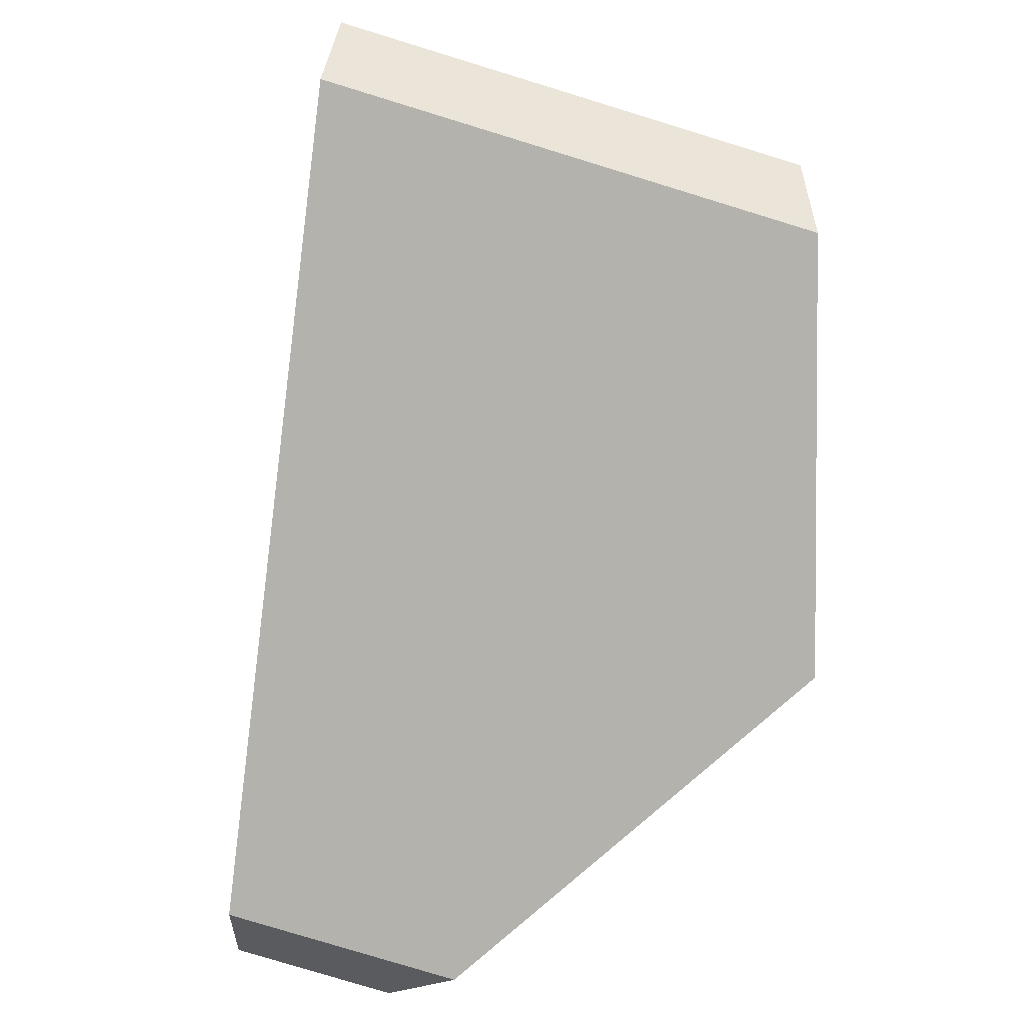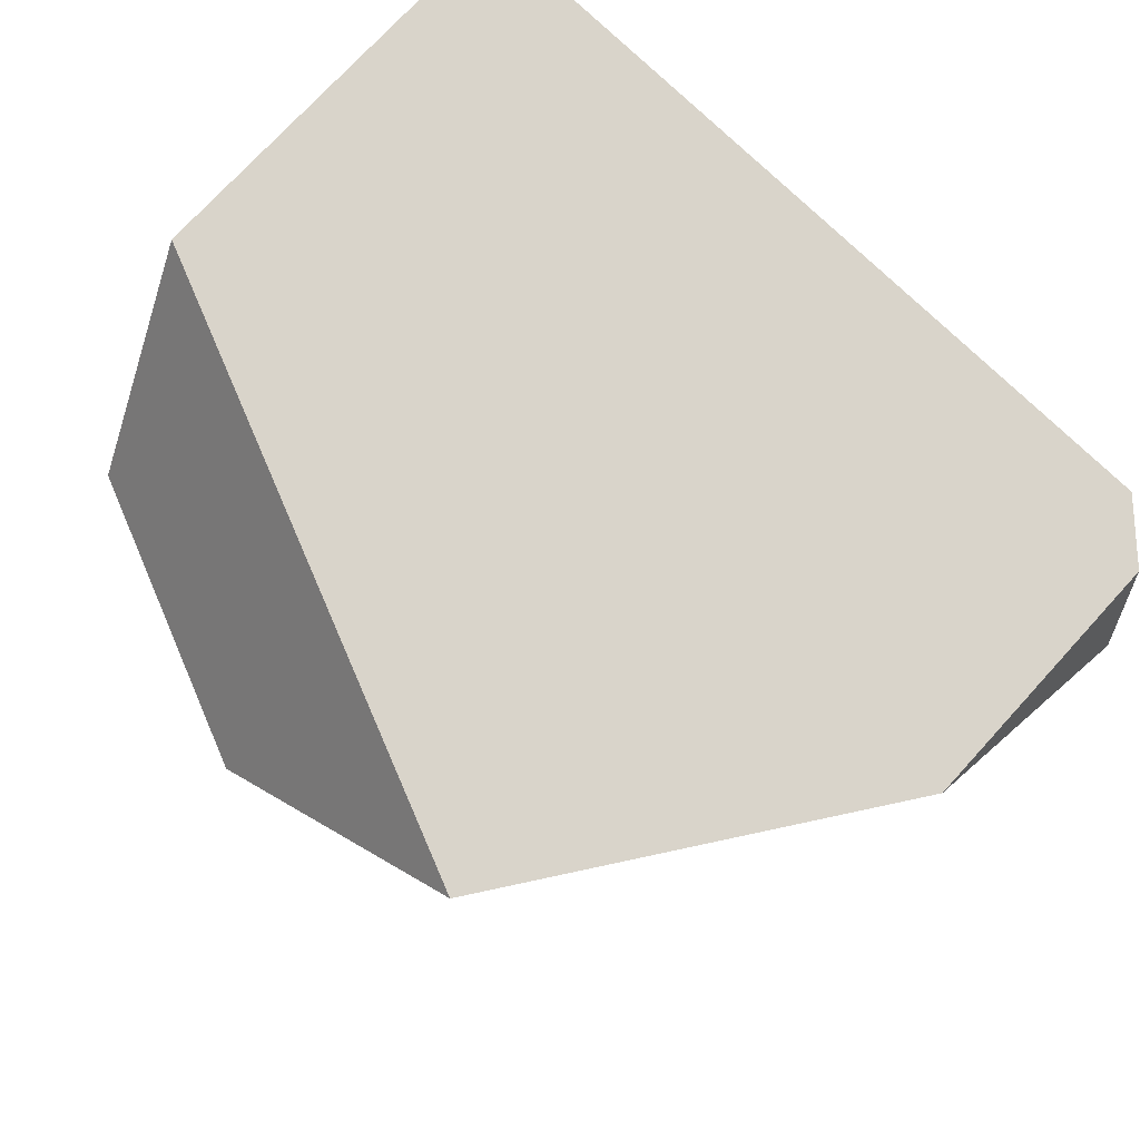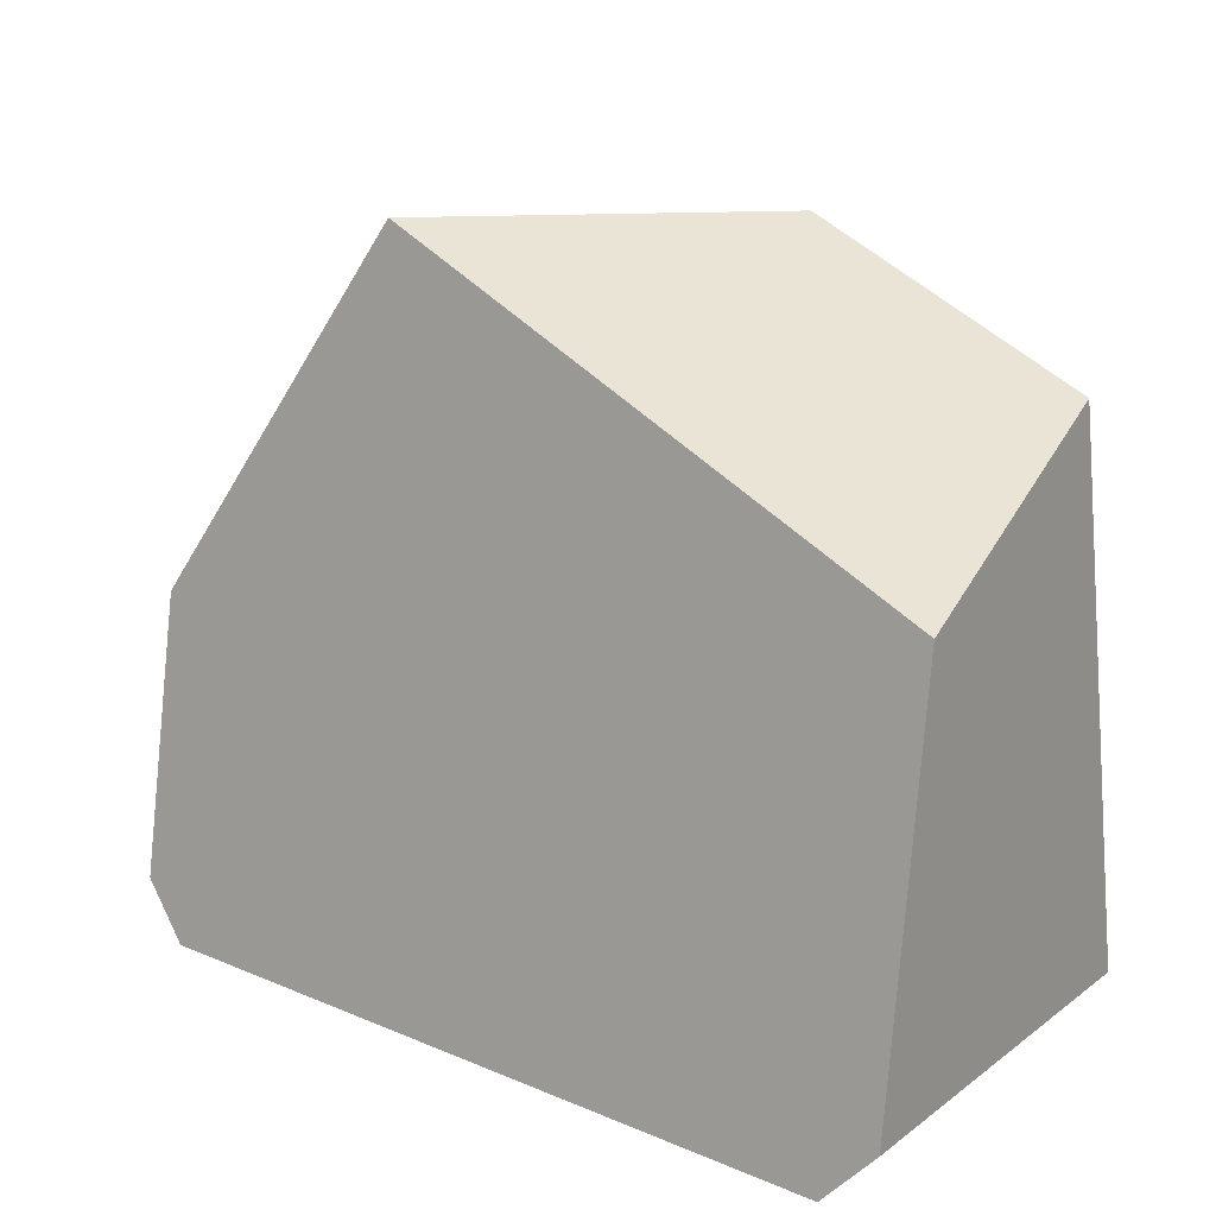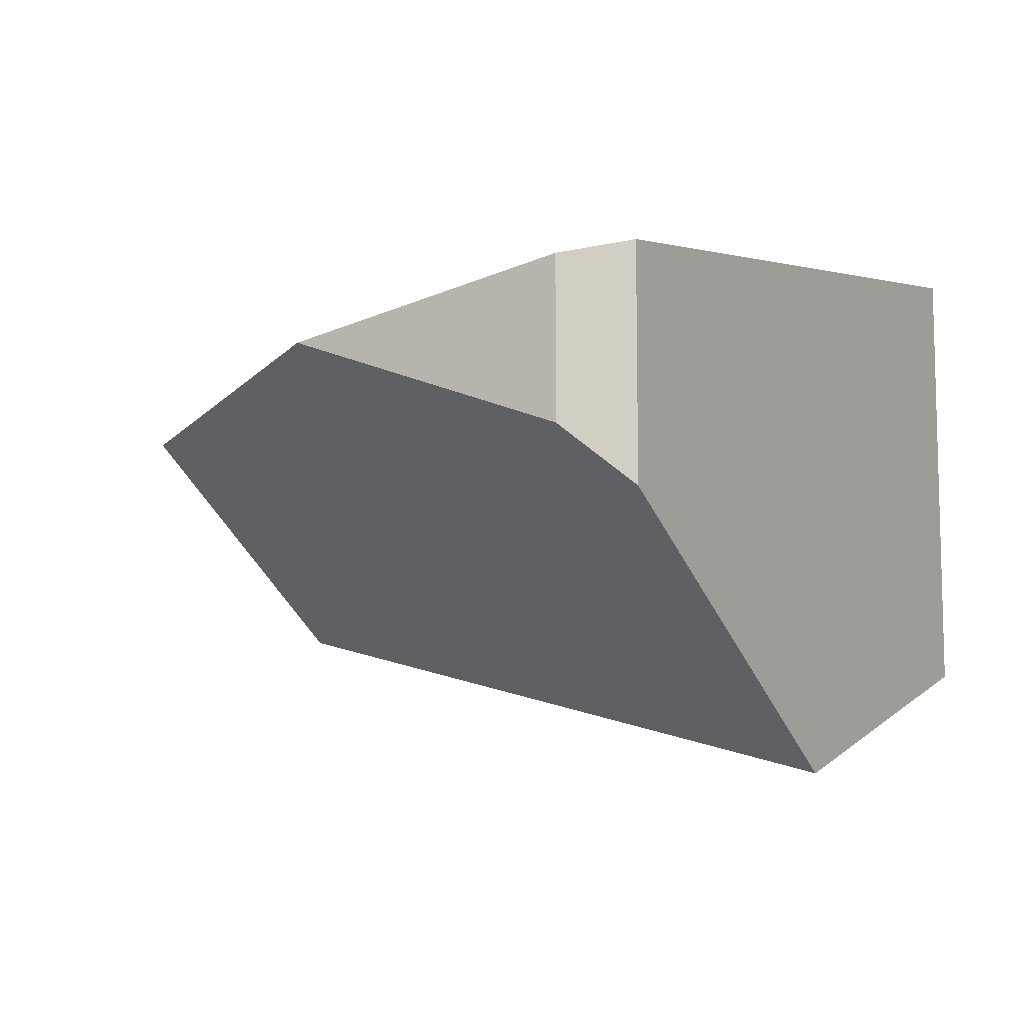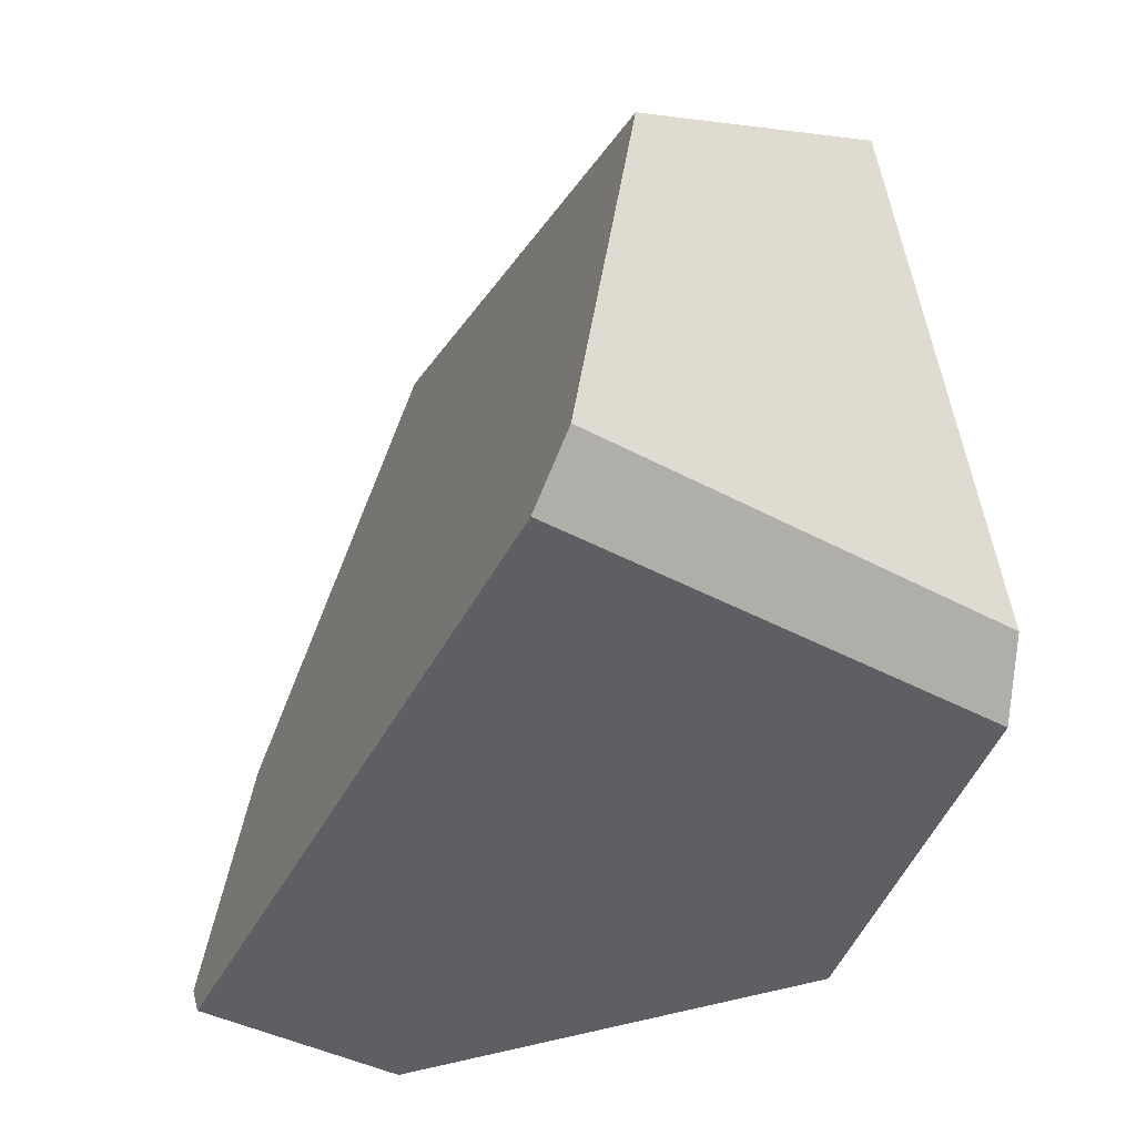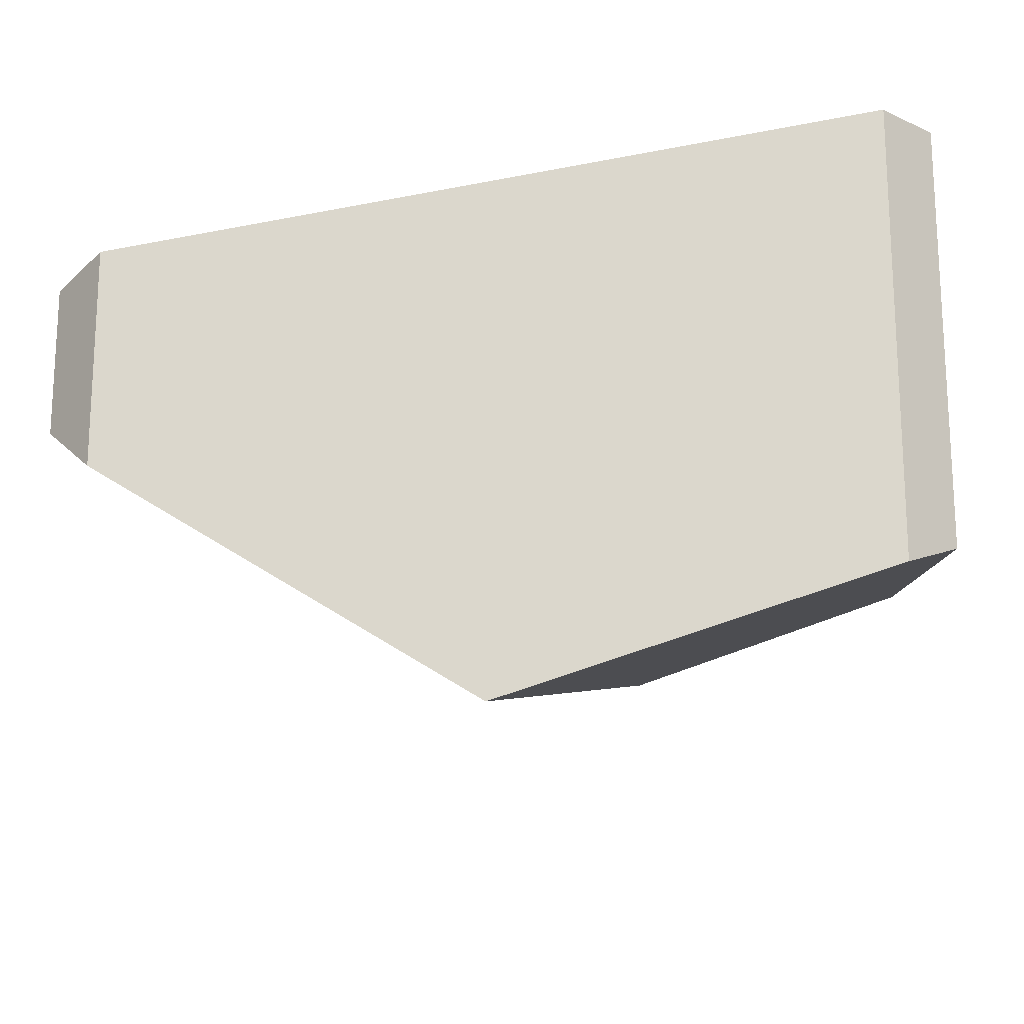
<metadata>
{"format":"obj","ext":"obj","renderer":"f3d","projection":"perspective","resolution":1024,"background":"white","views":[{"elev":-79.5,"azim":73.0,"up":"+Y"},{"elev":61.4,"azim":-136.8,"up":"+Z"},{"elev":14.7,"azim":33.1,"up":"+Y"},{"elev":-9.3,"azim":-59.5,"up":"+Z"},{"elev":-39.8,"azim":55.8,"up":"+Y"},{"elev":-17.8,"azim":3.2,"up":"+Z"}]}
</metadata>
<code>
g box5_sh_5
v 0.1715 -0.1183 0.1155
v -0.1715 -0.1183 0.05629
v -0.1509 -0.1389 0.06331
v 0.1509 -0.1389 0.1154
v 0.1715 -0.1183 -0.05525
v 0.1509 -0.1389 -0.06585
v 0.1715 0.03497 0.08964
v 0.1715 0.08973 -0.01573
v -0.1715 -0.1183 -0.003247
v -0.1509 -0.1389 -0.0237
v -0.1715 -0.009565 0.03795
v -0.00168 -0.1389 -0.1155
v -0.07036 0.136 0.03087
v 0.0541 0.1389 -0.04457
v 0.1715 -0.1183 0.1155
v 0.1715 -0.1183 0.1155
v -0.1715 -0.1183 0.05629
v -0.1715 -0.1183 0.05629
v -0.1509 -0.1389 0.06331
v -0.1509 -0.1389 0.06331
v -0.1509 -0.1389 0.06331
v -0.1509 -0.1389 0.06331
v -0.1509 -0.1389 0.06331
v -0.1509 -0.1389 0.06331
v 0.1509 -0.1389 0.1154
v 0.1509 -0.1389 0.1154
v 0.1509 -0.1389 0.1154
v 0.1509 -0.1389 0.1154
v 0.1509 -0.1389 0.1154
v 0.1509 -0.1389 0.1154
v 0.1715 -0.1183 -0.05525
v 0.1715 -0.1183 -0.05525
v 0.1715 -0.1183 -0.05525
v 0.1715 -0.1183 -0.05525
v 0.1509 -0.1389 -0.06585
v 0.1509 -0.1389 -0.06585
v 0.1509 -0.1389 -0.06585
v 0.1509 -0.1389 -0.06585
v 0.1509 -0.1389 -0.06585
v 0.1715 0.03497 0.08964
v 0.1715 0.03497 0.08964
v 0.1715 0.03497 0.08964
v 0.1715 0.03497 0.08964
v 0.1715 0.03497 0.08964
v 0.1715 0.08973 -0.01573
v 0.1715 0.08973 -0.01573
v 0.1715 0.08973 -0.01573
v -0.1715 -0.1183 -0.003247
v -0.1715 -0.1183 -0.003247
v -0.1715 -0.1183 -0.003247
v -0.1509 -0.1389 -0.0237
v -0.1509 -0.1389 -0.0237
v -0.1509 -0.1389 -0.0237
v -0.1715 -0.009565 0.03795
v -0.1715 -0.009565 0.03795
v -0.1715 -0.009565 0.03795
v -0.1715 -0.009565 0.03795
v -0.1715 -0.009565 0.03795
v -0.1715 -0.009565 0.03795
v -0.00168 -0.1389 -0.1155
v -0.00168 -0.1389 -0.1155
v -0.00168 -0.1389 -0.1155
v -0.00168 -0.1389 -0.1155
v -0.00168 -0.1389 -0.1155
v -0.07036 0.136 0.03087
v -0.07036 0.136 0.03087
v -0.07036 0.136 0.03087
v -0.07036 0.136 0.03087
v 0.0541 0.1389 -0.04457
v 0.0541 0.1389 -0.04457
v 0.0541 0.1389 -0.04457
v 0.0541 0.1389 -0.04457
g box5_sh_5_0
f 5 1 4
f 19 17 9
f 6 29 21
f 61 35 22
f 32 30 39
f 33 47 43
f 44 16 34
f 10 23 48
f 51 63 24
f 18 59 50
f 13 14 12
f 11 65 60
f 66 54 25
f 7 67 26
f 27 15 40
f 3 55 2
f 20 28 56
f 36 62 69
f 37 70 8
f 38 45 31
f 71 68 41
f 42 46 72
f 57 64 52
f 49 58 53

</code>
